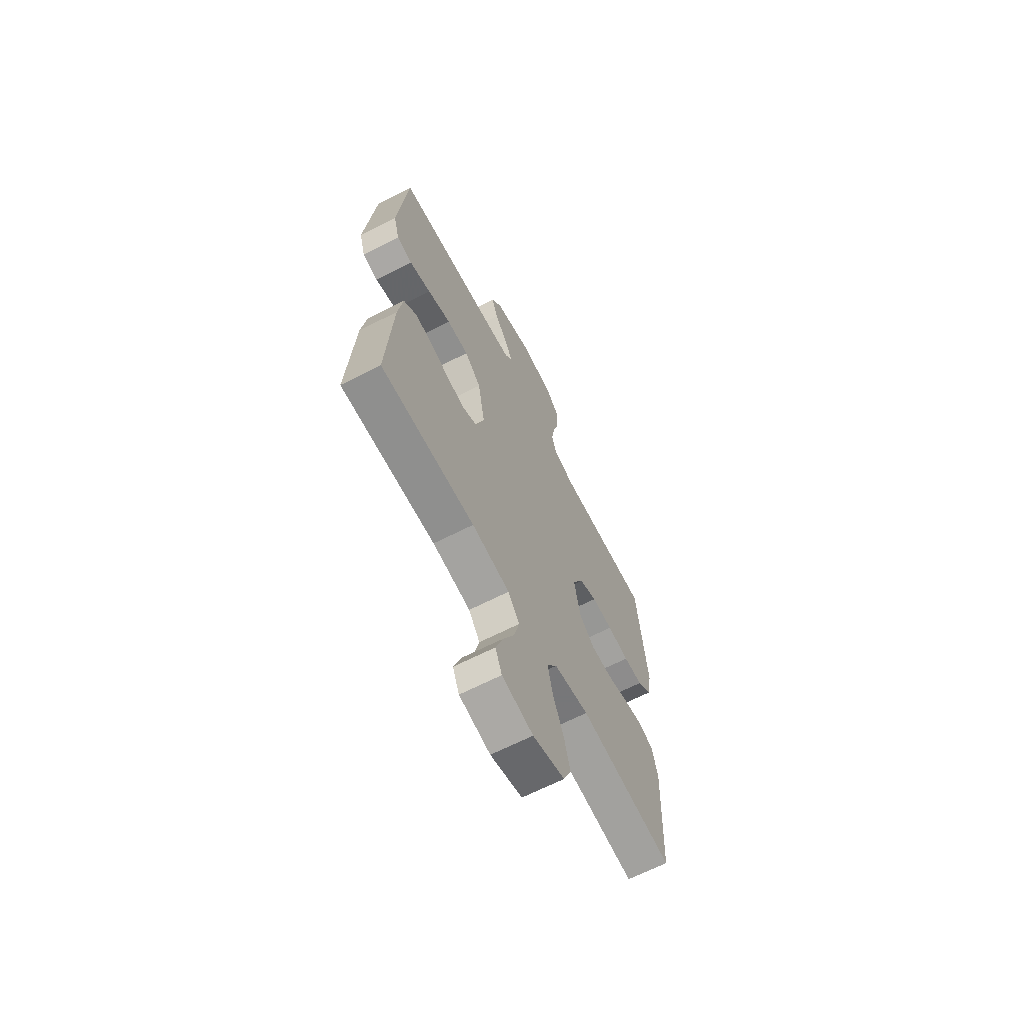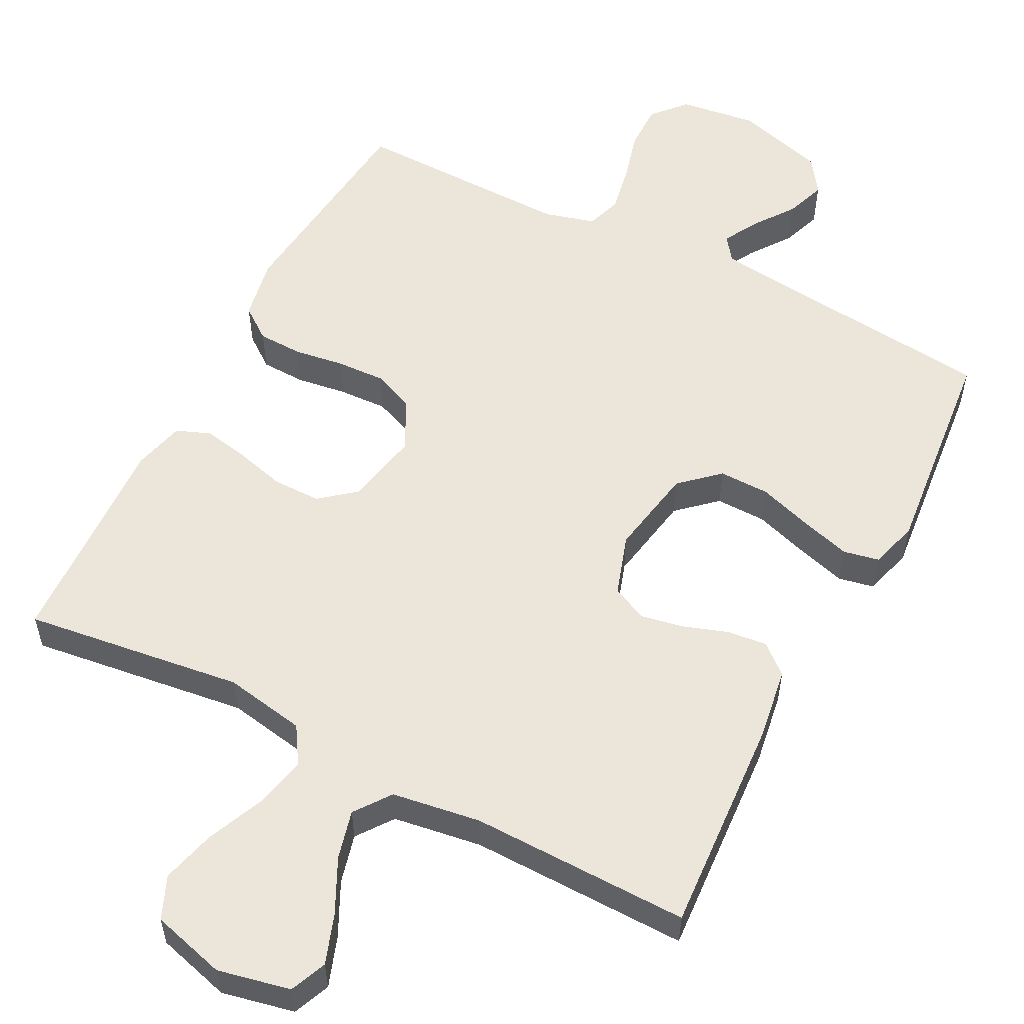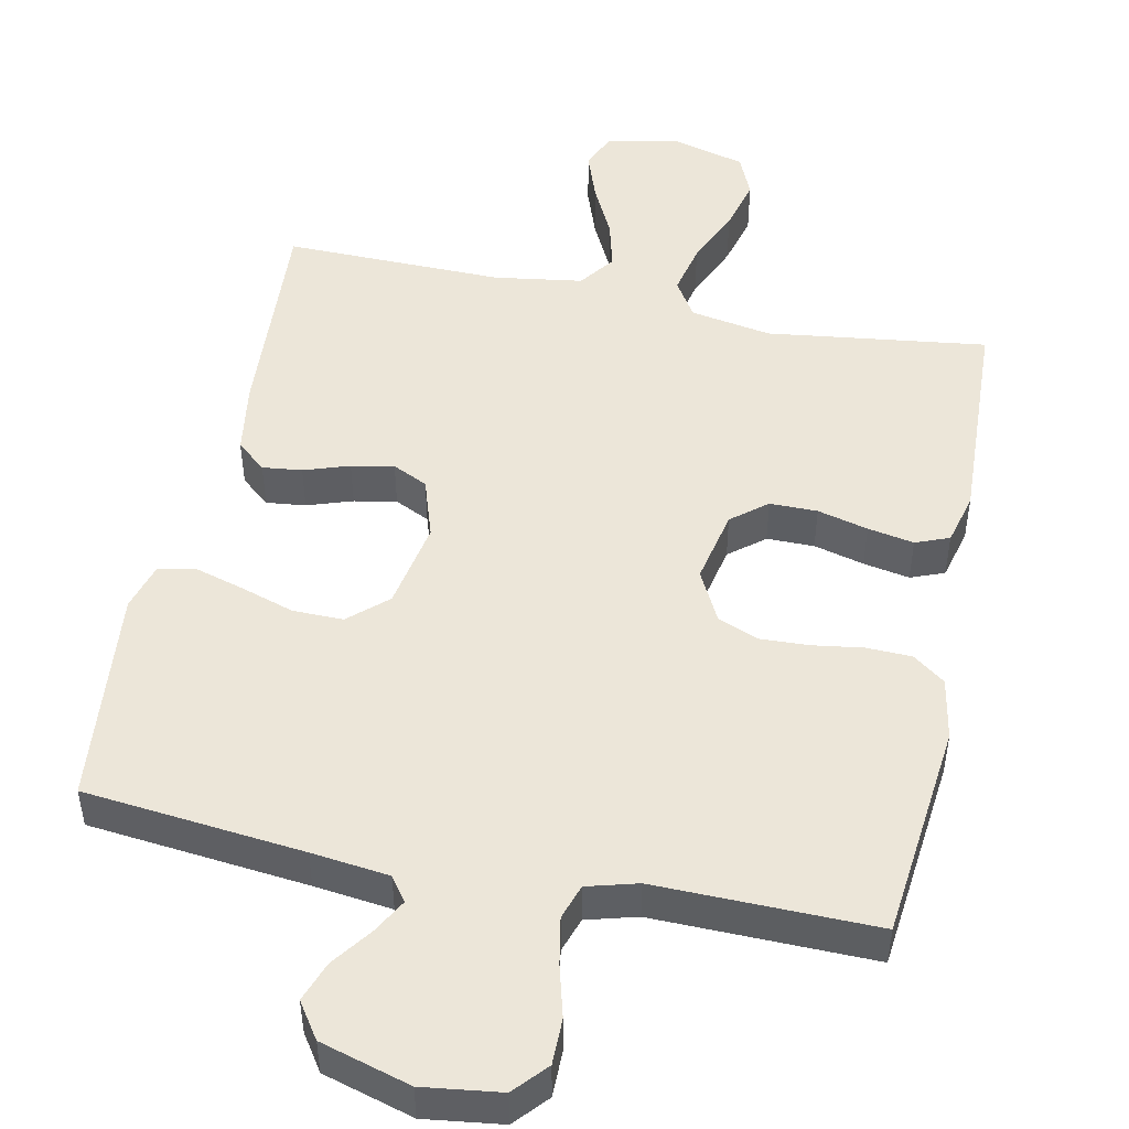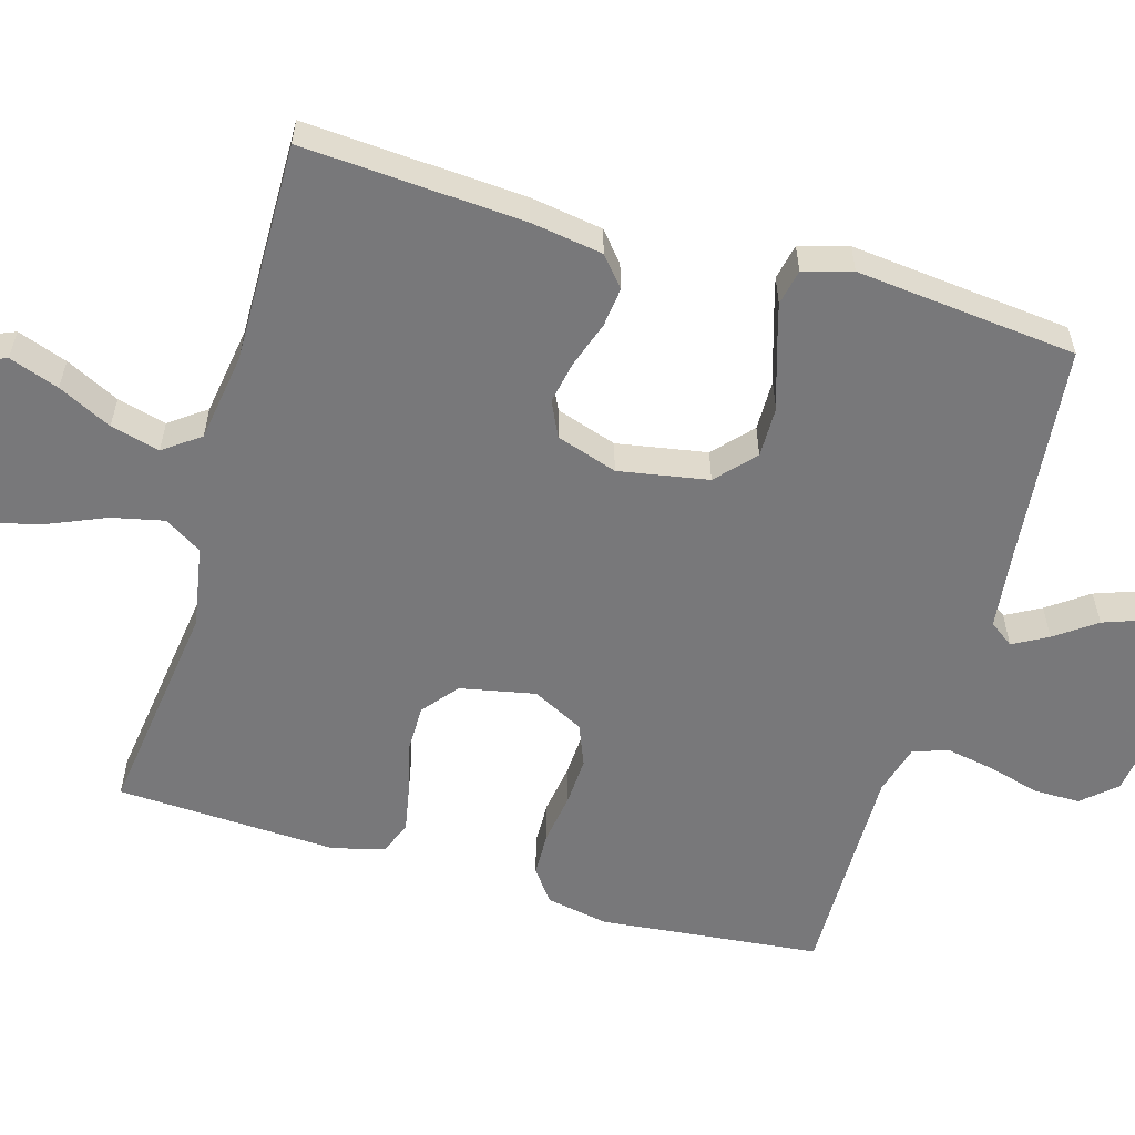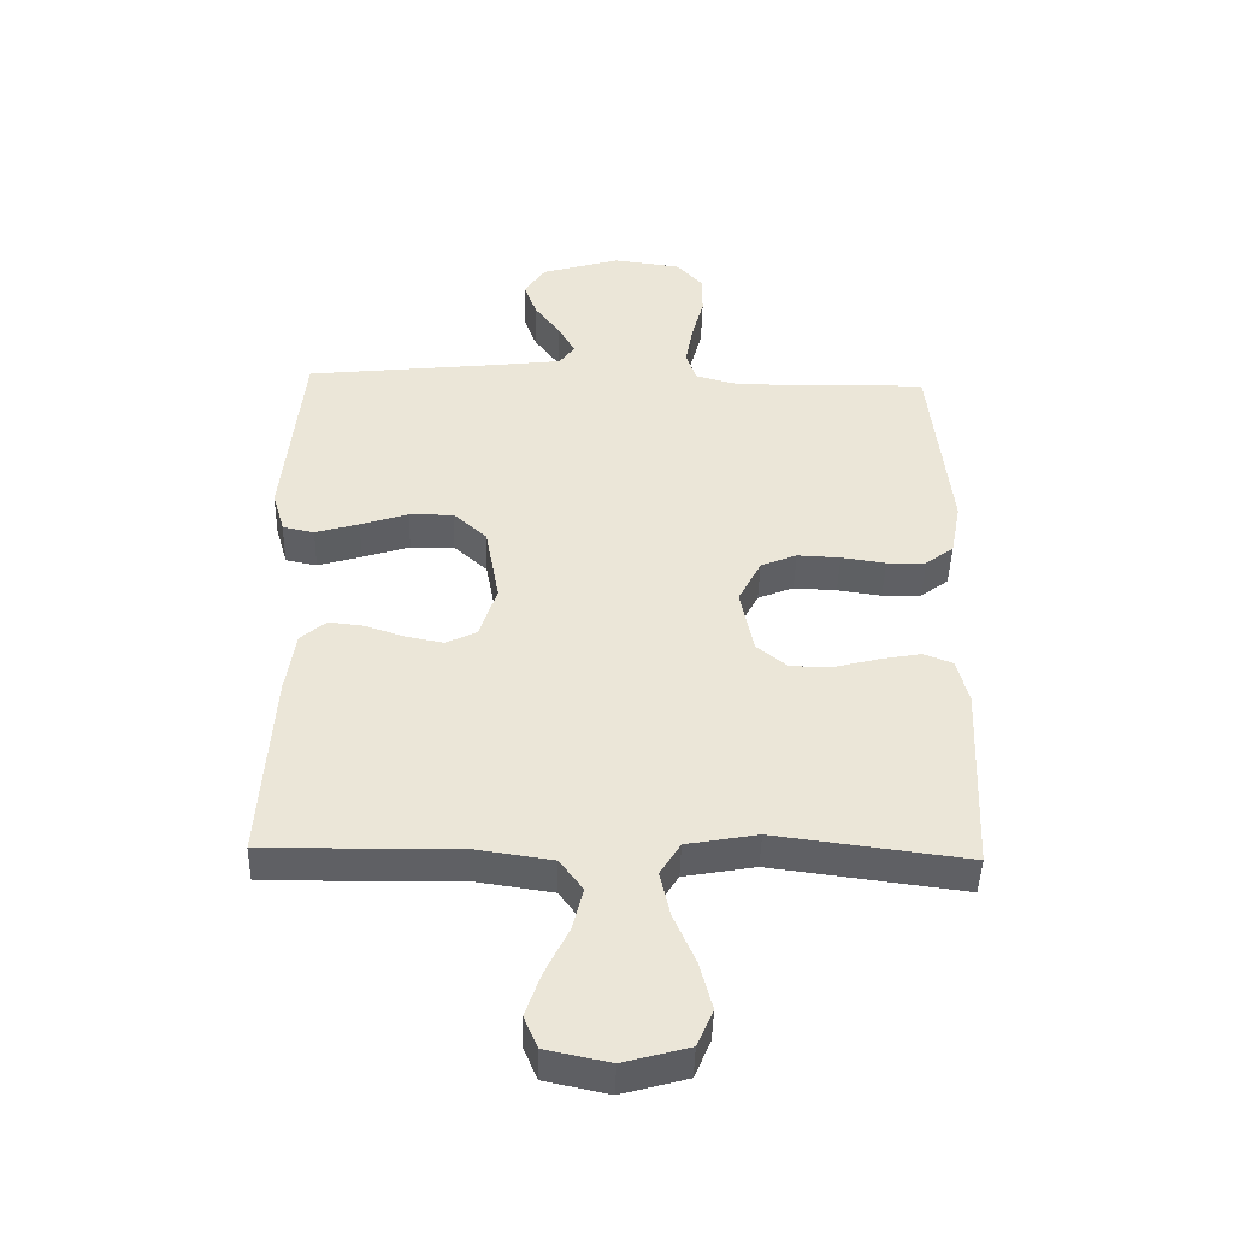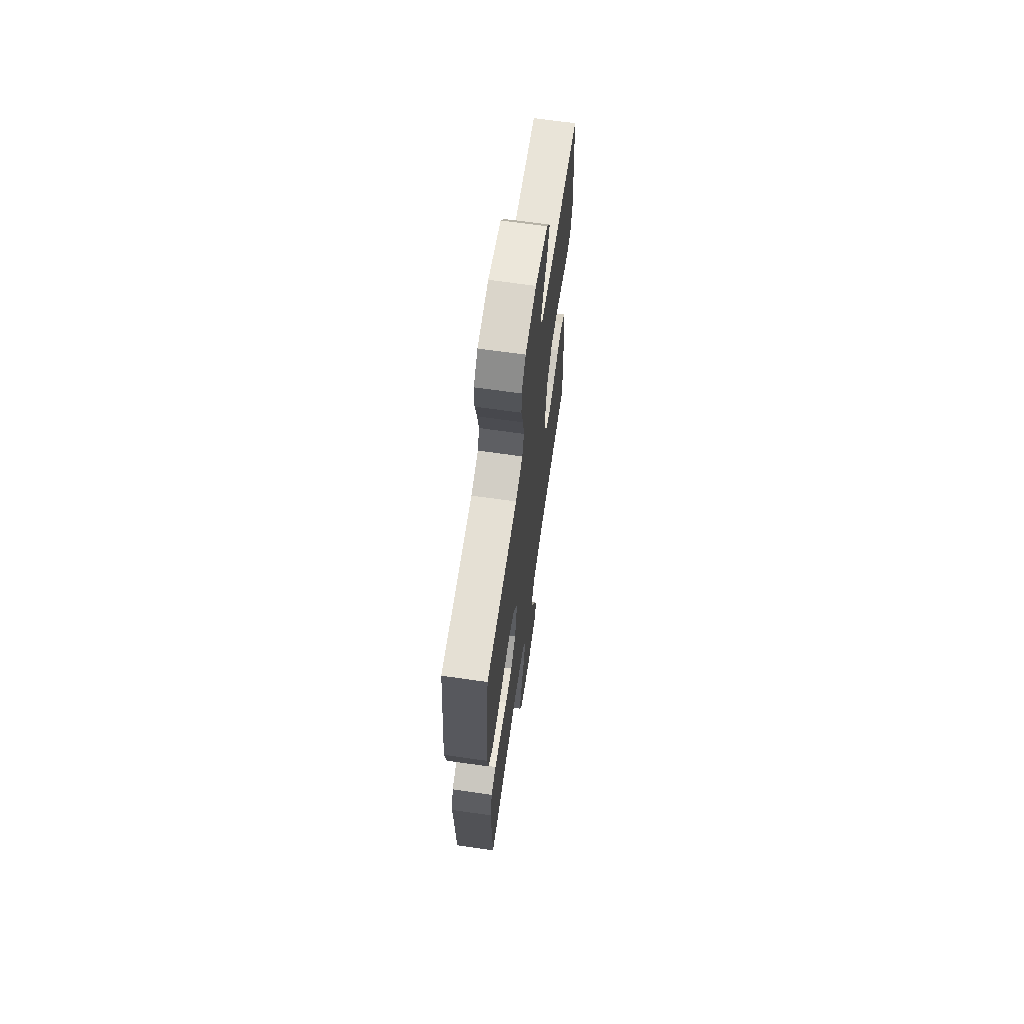
<metadata>
{"format":"obj","ext":"obj","renderer":"f3d","projection":"perspective","resolution":1024,"background":"white","views":[{"elev":-65.9,"azim":-62.8,"up":"+Z"},{"elev":55.5,"azim":-152.7,"up":"+Y"},{"elev":48.7,"azim":11.7,"up":"+Y"},{"elev":-57.6,"azim":-106.4,"up":"+Y"},{"elev":-44.8,"azim":-1.5,"up":"+Z"},{"elev":66.5,"azim":98.2,"up":"+Z"}]}
</metadata>
<code>
v 0.5 0.07 -0.5
v 0.2 0.07 -0.461
v 0.089 0.07 -0.481
v 0.057 0.07 -0.532
v 0.073 0.07 -0.603
v 0.107 0.07 -0.682
v 0.126 0.07 -0.755
v 0.101 0.07 -0.813
v 0 0.07 -0.841
v -0.099 0.07 -0.82
v -0.12 0.07 -0.77
v -0.096 0.07 -0.702
v -0.06 0.07 -0.629
v -0.043 0.07 -0.562
v -0.079 0.07 -0.513
v -0.2 0.07 -0.495
v -0.5 0.07 -0.5
v -0.481 0.07 -0.2
v -0.466 0.07 -0.102
v -0.426 0.07 -0.068
v -0.372 0.07 -0.074
v -0.31 0.07 -0.095
v -0.252 0.07 -0.106
v -0.204 0.07 -0.083
v -0.177 0.07 0
v -0.199 0.07 0.122
v -0.251 0.07 0.169
v -0.32 0.07 0.168
v -0.394 0.07 0.144
v -0.462 0.07 0.124
v -0.511 0.07 0.134
v -0.53 0.07 0.2
v -0.5 0.07 0.5
v -0.2 0.07 0.532
v -0.094 0.07 0.545
v -0.07 0.07 0.578
v -0.096 0.07 0.625
v -0.136 0.07 0.68
v -0.156 0.07 0.735
v -0.123 0.07 0.784
v 0 0.07 0.82
v 0.106 0.07 0.806
v 0.146 0.07 0.761
v 0.146 0.07 0.698
v 0.127 0.07 0.627
v 0.115 0.07 0.562
v 0.131 0.07 0.514
v 0.2 0.07 0.495
v 0.5 0.07 0.5
v 0.532 0.07 0.2
v 0.516 0.07 0.115
v 0.472 0.07 0.082
v 0.411 0.07 0.08
v 0.342 0.07 0.09
v 0.275 0.07 0.093
v 0.219 0.07 0.07
v 0.183 0.07 0
v 0.204 0.07 -0.102
v 0.252 0.07 -0.141
v 0.317 0.07 -0.141
v 0.386 0.07 -0.123
v 0.449 0.07 -0.111
v 0.495 0.07 -0.129
v 0.513 0.07 -0.2
v 0.5 0 -0.5
v 0.2 0 -0.461
v 0.089 0 -0.481
v 0.057 0 -0.532
v 0.073 0 -0.603
v 0.107 0 -0.682
v 0.126 0 -0.755
v 0.101 0 -0.813
v 0 0 -0.841
v -0.099 0 -0.82
v -0.12 0 -0.77
v -0.096 0 -0.702
v -0.06 0 -0.629
v -0.043 0 -0.562
v -0.079 0 -0.513
v -0.2 0 -0.495
v -0.5 0 -0.5
v -0.481 0 -0.2
v -0.466 0 -0.102
v -0.426 0 -0.068
v -0.372 0 -0.074
v -0.31 0 -0.095
v -0.252 0 -0.106
v -0.204 0 -0.083
v -0.177 0 0
v -0.199 0 0.122
v -0.251 0 0.169
v -0.32 0 0.168
v -0.394 0 0.144
v -0.462 0 0.124
v -0.511 0 0.134
v -0.53 0 0.2
v -0.5 0 0.5
v -0.2 0 0.532
v -0.094 0 0.545
v -0.07 0 0.578
v -0.096 0 0.625
v -0.136 0 0.68
v -0.156 0 0.735
v -0.123 0 0.784
v 0 0 0.82
v 0.106 0 0.806
v 0.146 0 0.761
v 0.146 0 0.698
v 0.127 0 0.627
v 0.115 0 0.562
v 0.131 0 0.514
v 0.2 0 0.495
v 0.5 0 0.5
v 0.532 0 0.2
v 0.516 0 0.115
v 0.472 0 0.082
v 0.411 0 0.08
v 0.342 0 0.09
v 0.275 0 0.093
v 0.219 0 0.07
v 0.183 0 0
v 0.204 0 -0.102
v 0.252 0 -0.141
v 0.317 0 -0.141
v 0.386 0 -0.123
v 0.449 0 -0.111
v 0.495 0 -0.129
v 0.513 0 -0.2
f 63 64 1 2
f 60 61 62 63
f 60 63 2 3
f 59 60 3
f 58 59 3 4
f 57 58 4
f 51 52 53 54
f 51 54 55
f 48 49 50 51
f 47 48 51 55
f 42 43 44 45
f 42 45 46
f 41 42 46
f 40 41 46 47
f 37 38 39 40
f 36 37 40 47
f 31 32 33 34
f 31 34 35
f 28 29 30 31
f 28 31 35
f 27 28 35 36
f 19 20 21 22
f 19 22 23
f 16 17 18 19
f 15 16 19 23
f 14 15 23 24
f 10 11 12 13
f 10 13 14
f 9 10 14
f 8 9 14
f 5 6 7 8
f 4 5 8 14
f 57 4 14 24
f 36 47 55 56
f 26 27 36 56
f 25 26 56 57
f 24 25 57
f 66 65 128 127
f 127 126 125 124
f 67 66 127 124
f 67 124 123
f 68 67 123 122
f 68 122 121
f 118 117 116 115
f 119 118 115
f 115 114 113 112
f 119 115 112 111
f 109 108 107 106
f 110 109 106
f 110 106 105
f 111 110 105 104
f 104 103 102 101
f 111 104 101 100
f 98 97 96 95
f 99 98 95
f 95 94 93 92
f 99 95 92
f 100 99 92 91
f 86 85 84 83
f 87 86 83
f 83 82 81 80
f 87 83 80 79
f 88 87 79 78
f 77 76 75 74
f 78 77 74
f 78 74 73
f 78 73 72
f 72 71 70 69
f 78 72 69 68
f 88 78 68 121
f 120 119 111 100
f 120 100 91 90
f 121 120 90 89
f 121 89 88
f 1 65 66 2
f 2 66 67 3
f 3 67 68 4
f 4 68 69 5
f 5 69 70 6
f 6 70 71 7
f 7 71 72 8
f 8 72 73 9
f 9 73 74 10
f 10 74 75 11
f 11 75 76 12
f 12 76 77 13
f 13 77 78 14
f 14 78 79 15
f 15 79 80 16
f 16 80 81 17
f 17 81 82 18
f 18 82 83 19
f 19 83 84 20
f 20 84 85 21
f 21 85 86 22
f 22 86 87 23
f 23 87 88 24
f 24 88 89 25
f 25 89 90 26
f 26 90 91 27
f 27 91 92 28
f 28 92 93 29
f 29 93 94 30
f 30 94 95 31
f 31 95 96 32
f 32 96 97 33
f 33 97 98 34
f 34 98 99 35
f 35 99 100 36
f 36 100 101 37
f 37 101 102 38
f 38 102 103 39
f 39 103 104 40
f 40 104 105 41
f 41 105 106 42
f 42 106 107 43
f 43 107 108 44
f 44 108 109 45
f 45 109 110 46
f 46 110 111 47
f 47 111 112 48
f 48 112 113 49
f 49 113 114 50
f 50 114 115 51
f 51 115 116 52
f 52 116 117 53
f 53 117 118 54
f 54 118 119 55
f 55 119 120 56
f 56 120 121 57
f 57 121 122 58
f 58 122 123 59
f 59 123 124 60
f 60 124 125 61
f 61 125 126 62
f 62 126 127 63
f 63 127 128 64
f 64 128 65 1

</code>
